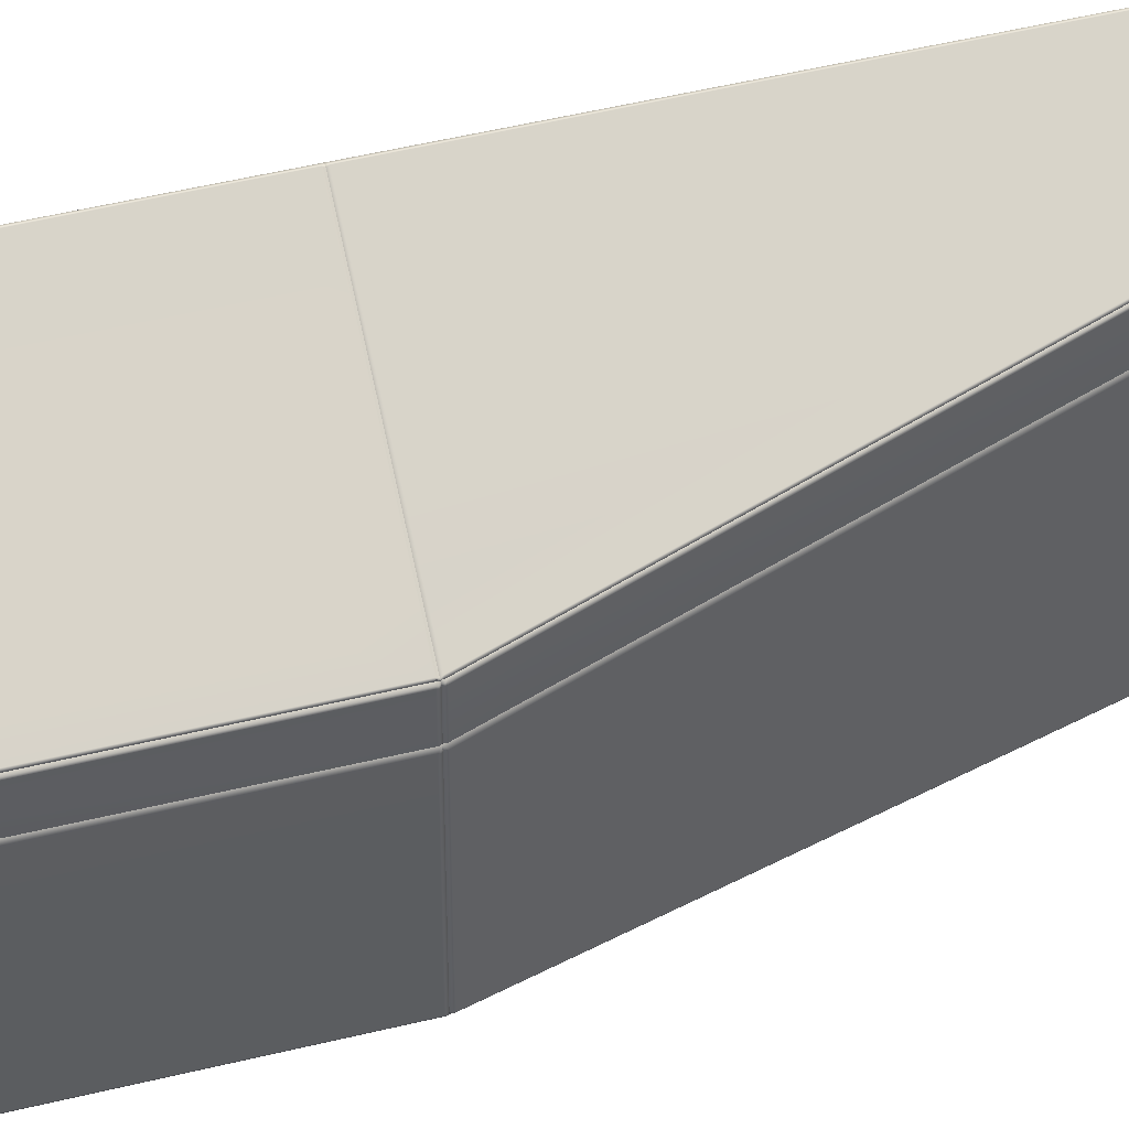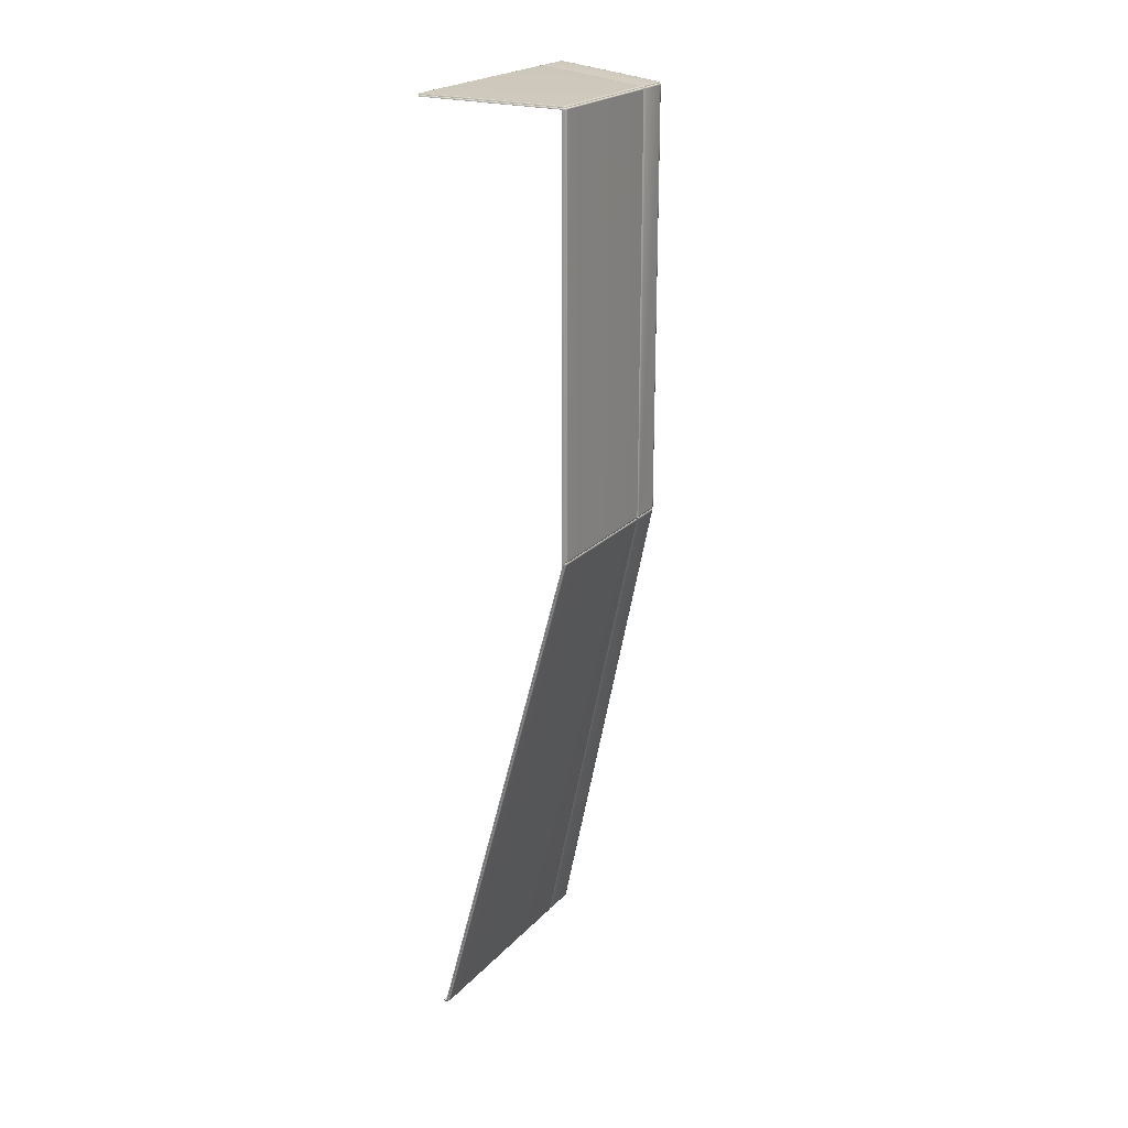
<metadata>
{"format":"obj","ext":"obj","renderer":"f3d","projection":"perspective","resolution":1024,"background":"white","views":[{"elev":49.3,"azim":74.8,"up":"+Y"},{"elev":22.2,"azim":30.5,"up":"+Z"}]}
</metadata>
<code>
g ENV_S04_TC_OneRamp_HardPlastic_MO
v -211.2 348.3 1338
v -210.5 349.9 1337
v -208.8 349.8 1338
v -209.7 348.5 1341
v -207 349.1 1338
v -210.2 345.5 1341
v -211.4 346.5 1338
v -211.7 261.1 1338
v -206.7 347.6 1341
v -210.9 259.8 1341
v -208.7 254.7 1335
v -207 344.1 1342
v -207.9 258.4 1342
v 208.8 43.84 1335
v 151.1 161.3 1341
v 150.8 162.5 1338
v 150.8 158.1 1342
v 207.9 52.89 1342
v 208.2 131.6 1341
v 207.8 132.8 1338
v 209.4 131.6 1338
v 207.8 128.5 1342
v 210.9 51.46 1341
v 211.7 50.23 1338
v 211.5 126.7 1338
v 210.7 127.5 1341
v 210.7 130.3 1341
v 211.3 128.6 1338
v 210.9 130.5 1337
v -208.9 349.9 -1338
v -210.6 350 -1337
v -211.3 348.3 -1338
v -209.7 348.5 -1341
v -211.5 346.3 -1338
v -206.8 347.6 -1341
v -207.1 349.2 -1338
v -200.8 346 -1338
v -210.3 345.4 -1341
v -210.9 259.5 -1341
v -211.7 260.7 -1338
v -207.6 252 -1339
v -207.9 258.1 -1342
v -207 344.1 -1342
v -200.8 344.8 -1341
v -201 254.6 -1342
v -201.3 248.6 -1339
v -201.1 341.7 -1342
v -198.1 253.2 -1341
v -196.9 251.9 -1338
v -198.2 340.8 -1341
v -197 339.7 -1338
v -197.2 341.7 -1338
v -198.2 343.5 -1341
v -199.1 344.9 -1338
v -197.5 343.6 -1337
v 211.3 128.6 1338
v 210.9 130.5 1337
v 211.6 130.9 1335
v 214.7 129.2 1337
v 212 131.1 1334
v 214.9 126.4 1337
v 211.5 126.7 1338
v 211.7 50.23 1338
v 215.2 129.6 1334
v 215 49.41 1337
v 208.8 43.84 1335
v 215.6 126.5 1334
v 215.6 49.13 1333
v 208.9 42.94 167.9
v 214.5 130.2 172.8
v 211 132.1 174
v 211.2 131.9 169.7
v 215.6 126.5 172.8
v 215.6 48.8 172.8
v 215.5 126.6 169.9
v 215.5 48.84 169.9
v 213 49 167.4
v 212.8 126.4 167.3
v 214.6 129.8 170.1
v 212.2 128.8 167.4
v 211.3 131.2 167.5
v 212.2 128.8 167.4
v 211.3 131.2 167.5
v 210.6 132.2 165.6
v 213.8 130.2 164.2
v 209.9 132.6 161.1
v 214.7 126.9 164.1
v 212.8 126.4 167.3
v 213 49 167.4
v 212.9 130.8 161.7
v 214.7 49.25 164.2
v 208.9 42.94 167.9
v 214 127.3 161.4
v 214 49.58 161.4
v -201.3 248.6 -1339
v -192.5 342 -1335
v -195.6 343.7 -1334
v -196.4 343.8 -1336
v -192.1 338.8 -1335
v -192.1 250.3 -1335
v -193.4 339.2 -1338
v -193.4 250.9 -1338
v -196.9 251.9 -1338
v -197 339.7 -1338
v -193.6 342 -1337
v -197.2 341.7 -1338
v -197.5 343.6 -1337
v -208.8 349.8 1338
v -210.5 349.9 1337
v -211 350.7 1335
v -209.1 353.4 1337
v -211.2 351 1334
v -206.2 352.6 1337
v -207 349.1 1338
v 150.8 162.5 1338
v -209.3 354 1334
v 152 165.7 1337
v 207.8 132.8 1338
v -209.2 354.3 161
v -211.2 351.1 161
v -206 353.3 1334
v 152.5 166.3 1334
v 209.1 135.9 1337
v -206.1 353.4 165.1
v -206 351 161
v 152.6 166.2 171.2
v 152.6 163.9 167
v 120.1 183.2 1258
v 120.3 183.1 235
v 134.3 175.8 1270
v 134.5 175.6 223.7
v 148.6 168.3 1273
v 148.7 168.2 220
v 162.8 160.9 1270
v 163 160.8 224
v 177.2 153.4 235.6
v 177 153.4 1258
v 209.8 136.4 172.1
v 209.7 134.1 168
v 209.5 136.5 1334
v 211.3 135.5 171.5
v 212 133.4 167.7
v 212 134.7 1334
v 211.5 134.4 1337
v 209.4 131.6 1338
v 211.6 130.9 1335
v 210.9 130.5 1337
v 212 131.1 1334
v 211 132.1 174
v 211.3 135.5 171.5
v 211.2 131.9 169.7
v 211.3 131.2 167.5
v -211.1 350.8 -1336
v -210.6 350 -1337
v -208.9 349.9 -1338
v -209.2 353.5 -1337
v -207.1 349.2 -1338
v -209.4 354.1 -1334
v -211.3 351.1 -1334
v -211.2 351.1 161
v -209.2 354.3 161
v -206.4 352.7 -1337
v -206.3 353.4 -1334
v -199 348.9 -1337
v -200.8 346 -1338
v -199.1 344.9 -1338
v -206.1 353.3 156.9
v -206 351 161
v 152.6 163.9 167
v -198 349.1 -1334
v 152 166.5 162.9
v 209.7 134.1 168
v 209.1 136.7 163.9
v 212 133.4 167.7
v -195.5 347.3 -1334
v -196.6 347.4 -1337
v -196.4 343.8 -1336
v -197.5 343.6 -1337
v -195.6 343.7 -1334
v 210.7 135.8 163.9
v 209.9 132.6 161.1
v 210.6 132.2 165.6
v 211.3 131.2 167.5
v 177.2 153.4 235.6
v 177 153.4 1258
v 162.8 160.9 1270
v 163 160.8 224
v 148.6 168.3 1273
v 148.7 168.2 220
v 134.3 175.8 1270
v 134.5 175.6 223.7
v 120.1 183.2 1258
v 120.3 183.1 235
v 212.8 -345.6 167.4
v 212.8 -303 167.4
v 214.7 -303 164.2
v 214.7 -346 164.2
v 214 -303 161.3
v 213.5 -349.1 164.1
v 212.1 -347.7 167.5
v 214 -346 161.3
v -192.1 -303 -1335
v 212.5 -349.4 161.5
v 210.1 -350.5 165.5
v 211 -349.9 167.6
v 209.3 -350.7 163.3
v -196 -350.3 -1334
v -192.1 -346 -1335
v -193.4 -303 -1338
v -192.7 -349.2 -1335
v -193.4 -346 -1338
v -197 -303 -1338
v -197 -345.8 -1338
v -197.2 -347.8 -1338
v -193.7 -348.9 -1337
v -196.7 -350.1 -1336
v -197.7 -349.5 -1337
v 211.6 -346 1338
v 211.6 -303 1338
v 215 -303 1337
v 215 -346.2 1337
v 215.6 -303 1334
v 214.6 -349 1337
v 211.3 -347.8 1338
v 215.6 -346.2 1334
v 215.6 -303 173
v 215 -349.3 1334
v 211.3 -350 1336
v 210.8 -349.4 1337
v 211.6 -350.3 1334
v 210.5 -350.6 172.3
v 215.6 -345.9 173
v 215.5 -303 170
v 214.2 -349.4 173.2
v 215.5 -345.9 170
v 212.8 -303 167.4
v 212.8 -345.6 167.4
v 212.1 -347.7 167.5
v 214.3 -349.1 170.4
v 210.7 -350.5 169.9
v 211 -349.9 167.6
v -211.5 -346 1338
v -211.6 -303 1338
v -210.6 -303 1341
v -210.6 -346.2 1341
v -207.5 -303 1342
v -210.3 -349 1341
v -211.3 -347.8 1338
v -207.5 -346.2 1342
v 207.5 -303 1342
v -207.5 -349.3 1341
v -209.1 -350 1338
v -210.7 -349.4 1337
v -207.3 -350.2 1338
v 207.3 -350.2 1338
v 207.5 -346.2 1342
v 210.7 -303 1341
v 207.5 -349.3 1341
v 210.6 -346.2 1341
v 211.6 -303 1338
v 211.6 -346 1338
v 211.3 -347.8 1338
v 210.3 -349 1341
v 209.1 -350 1338
v 210.8 -349.4 1337
v -197 -345.8 -1338
v -197 -303 -1338
v -198.3 -303 -1341
v -198.3 -346 -1341
v -201.4 -303 -1342
v -198.6 -348.9 -1341
v -197.2 -347.8 -1338
v -201.4 -346 -1342
v -207.5 -303 -1342
v -201.4 -349.2 -1341
v -199.4 -350.1 -1338
v -197.7 -349.5 -1337
v -201.3 -350.3 -1338
v -207.3 -350.3 -1338
v -207.5 -346.2 -1342
v -210.7 -303 -1341
v -207.5 -349.3 -1341
v -210.6 -346.2 -1341
v -211.6 -303 -1338
v -211.6 -346 -1338
v -211.3 -347.8 -1338
v -210.3 -349 -1341
v -209.1 -350 -1338
v -210.8 -349.4 -1337
v -210.7 -349.4 1337
v -209.1 -350 1338
v -210.3 -353.3 1337
v -207.3 -350.2 1338
v -207.5 -353.7 1337
v -207.5 -354.3 1334
v 207.5 -354.3 1334
v 207.5 -353.7 1337
v 207.3 -350.2 1338
v 210.3 -353.3 1337
v 209.1 -350 1338
v 210.8 -349.4 1337
v 210.8 -349.4 1337
v 211.3 -350 1336
v 210.3 -353.3 1337
v 211.6 -350.3 1334
v 210.6 -353.7 1334
v 207.5 -354.3 1334
v 207.9 -354.3 168.1
v 210 -354 170.5
v 210.5 -350.6 172.3
v 210.7 -353.7 167.7
v 210.7 -350.5 169.9
v 211 -349.9 167.6
v 211 -349.9 167.6
v 210.1 -350.5 165.5
v 210.7 -353.7 167.7
v 209.3 -350.7 163.3
v 209.2 -354 165.2
v 207.9 -354.3 168.1
v -200 -354.3 -1334
v -197 -353.7 -1334
v -196 -350.3 -1334
v -197.9 -353.3 -1337
v -196.7 -350.1 -1336
v -197.7 -349.5 -1337
v -197.7 -349.5 -1337
v -199.4 -350.1 -1338
v -197.9 -353.3 -1337
v -201.3 -350.3 -1338
v -200.7 -353.7 -1337
v -200 -354.3 -1334
v -207.5 -354.3 -1334
v -207.5 -353.7 -1337
v -207.3 -350.3 -1338
v -210.3 -353.3 -1337
v -209.1 -350 -1338
v -210.8 -349.4 -1337
v -211.6 -285.4 1338
v -211.6 -264.5 1338
v -210.6 -264.5 1341
v -210.6 -285.4 1341
v -207.5 -264.5 1342
v -207.5 -285.4 1342
v 207.6 -264.5 1342
v 207.5 -285.4 1342
v 210.7 -264.5 1341
v 210.7 -285.4 1341
v 211.6 -264.5 1338
v 211.6 -285.4 1338
v -210.7 -285.4 -1341
v -211.6 -264.5 -1338
v -211.6 -285.4 -1338
v -210.7 -264.5 -1341
v -207.5 -285.4 -1342
v -207.6 -264.5 -1342
v -201.3 -285.4 -1342
v -201.3 -264.5 -1342
v -198.3 -285.4 -1341
v -198.3 -264.5 -1341
v -197 -285.4 -1338
v -197 -264.5 -1338
v -193.4 -285.4 -1338
v -197 -264.5 -1338
v -197 -285.4 -1338
v -193.4 -264.5 -1338
v -192.1 -285.4 -1335
v -192.1 -264.5 -1335
v 214 -285.4 161.3
v 214 -264.5 161.3
v 214.7 -285.4 164.2
v 214.7 -264.5 164.2
v 212.8 -285.4 167.4
v 212.8 -264.5 167.4
v 215.5 -285.4 170
v 212.8 -264.5 167.4
v 212.8 -285.4 167.4
v 215.5 -264.5 170
v 215.6 -285.4 173
v 215.6 -264.5 172.9
v 215.6 -285.4 1334
v 215.6 -264.5 1334
v 215 -285.4 1337
v 215 -264.5 1337
v 211.6 -285.4 1338
v 211.6 -264.5 1338
v -210.7 -248.9 -1341
v -211.7 248.6 -1338
v -211.6 -248.9 -1338
v -210.9 247.4 -1341
v -207.6 -248.9 -1342
v -207.6 252 -1339
v -207.9 246 -1342
v -201.3 -248.9 -1342
v -201.3 248.6 -1339
v -201 242.5 -1342
v -198.2 -248.9 -1341
v -198.1 241.1 -1341
v -196.9 239.8 -1338
v -197 -248.9 -1338
v -193.4 -248.9 -1338
v -196.9 239.8 -1338
v -197 -248.9 -1338
v -193.4 238.8 -1338
v -192.1 -248.9 -1335
v -201.3 248.6 -1339
v -192.1 238.1 -1335
v 214 -248.9 161.3
v 208.9 42.94 167.9
v 214 37.45 161.4
v 214.7 -248.9 164.2
v 214.7 37.13 164.2
v 213 36.88 167.4
v 212.8 -248.9 167.4
v 215.5 -248.9 170
v 213 36.88 167.4
v 212.8 -248.9 167.4
v 215.5 36.72 169.9
v 215.6 -248.9 172.9
v 208.9 42.94 167.9
v 215.6 36.67 172.8
v 215.6 -248.9 1334
v 208.8 43.84 1335
v 215.6 36.35 1333
v 215 -248.9 1337
v 215 36.63 1337
v 211.7 37.45 1338
v 211.6 -248.9 1338
v 210.7 -248.9 1341
v 211.7 37.45 1338
v 211.6 -248.9 1338
v 210.9 38.68 1341
v 207.6 -248.9 1342
v 208.8 43.84 1335
v 207.9 40.12 1342
v -207.6 -248.9 1342
v -208.7 254.7 1335
v -207.9 245.6 1342
v -210.7 -248.9 1341
v -210.9 247.1 1341
v -211.7 248.3 1338
v -211.6 -248.9 1338
v -211.6 -303 1338
v -211.6 -285.4 1338
v -210.6 -285.4 1341
v -210.6 -303 1341
v -207.5 -285.4 1342
v -207.5 -303 1342
v 207.5 -285.4 1342
v 207.5 -303 1342
v 210.7 -285.4 1341
v 210.7 -303 1341
v 211.6 -285.4 1338
v 211.6 -303 1338
v -210.7 -303 -1341
v -211.6 -285.4 -1338
v -211.6 -303 -1338
v -210.7 -285.4 -1341
v -207.5 -303 -1342
v -207.5 -285.4 -1342
v -201.4 -303 -1342
v -201.3 -285.4 -1342
v -198.3 -303 -1341
v -198.3 -285.4 -1341
v -197 -303 -1338
v -197 -285.4 -1338
v -193.4 -303 -1338
v -197 -285.4 -1338
v -197 -303 -1338
v -193.4 -285.4 -1338
v -192.1 -303 -1335
v -192.1 -285.4 -1335
v 214 -303 161.3
v 214 -285.4 161.3
v 214.7 -303 164.2
v 214.7 -285.4 164.2
v 212.8 -303 167.4
v 212.8 -285.4 167.4
v 215.5 -303 170
v 212.8 -285.4 167.4
v 212.8 -303 167.4
v 215.5 -285.4 170
v 215.6 -303 173
v 215.6 -285.4 173
v 215.6 -303 1334
v 215.6 -285.4 1334
v 215 -303 1337
v 215 -285.4 1337
v 211.6 -303 1338
v 211.6 -285.4 1338
v -211.6 -264.5 1338
v -211.6 -248.9 1338
v -210.7 -248.9 1341
v -210.6 -264.5 1341
v -207.6 -248.9 1342
v -207.5 -264.5 1342
v 207.6 -248.9 1342
v 207.6 -264.5 1342
v 210.7 -248.9 1341
v 210.7 -264.5 1341
v 211.6 -248.9 1338
v 211.6 -264.5 1338
v -210.7 -264.5 -1341
v -211.6 -248.9 -1338
v -211.6 -264.5 -1338
v -210.7 -248.9 -1341
v -207.6 -264.5 -1342
v -207.6 -248.9 -1342
v -201.3 -264.5 -1342
v -201.3 -248.9 -1342
v -198.3 -264.5 -1341
v -198.2 -248.9 -1341
v -197 -264.5 -1338
v -197 -248.9 -1338
v -193.4 -264.5 -1338
v -197 -248.9 -1338
v -197 -264.5 -1338
v -193.4 -248.9 -1338
v -192.1 -264.5 -1335
v -192.1 -248.9 -1335
v 214 -264.5 161.3
v 214 -248.9 161.3
v 214.7 -264.5 164.2
v 214.7 -248.9 164.2
v 212.8 -264.5 167.4
v 212.8 -248.9 167.4
v 215.5 -264.5 170
v 212.8 -248.9 167.4
v 212.8 -264.5 167.4
v 215.5 -248.9 170
v 215.6 -264.5 172.9
v 215.6 -248.9 172.9
v 215.6 -264.5 1334
v 215.6 -248.9 1334
v 215 -264.5 1337
v 215 -248.9 1337
v 211.6 -264.5 1338
v 211.6 -248.9 1338
g ENV_S04_TC_OneRamp_HardPlastic_MO_0
f 3 2 1
f 4 3 1
f 5 3 4
f 6 4 1
f 7 6 1
f 7 8 6
f 9 5 4
f 9 4 6
f 8 10 6
f 10 8 11
f 6 10 12
f 12 9 6
f 13 10 11
f 10 13 12
f 13 11 14
f 9 15 5
f 15 16 5
f 12 17 9
f 17 15 9
f 12 13 18
f 18 13 14
f 17 12 18
f 15 19 16
f 19 20 16
f 20 19 21
f 17 22 15
f 17 18 22
f 22 19 15
f 23 18 14
f 24 23 14
f 23 24 25
f 22 18 26
f 18 23 26
f 22 26 19
f 26 23 25
f 26 27 19
f 26 25 27
f 19 27 21
f 25 28 27
f 27 28 21
f 28 29 21
f 32 31 30
f 33 32 30
f 34 32 33
f 35 33 30
f 36 35 30
f 36 37 35
f 38 34 33
f 38 33 35
f 38 39 34
f 39 40 34
f 40 39 41
f 42 39 38
f 39 42 41
f 43 38 35
f 43 42 38
f 37 44 35
f 35 44 43
f 41 42 45
f 46 41 45
f 42 43 47
f 45 42 47
f 44 47 43
f 45 48 46
f 48 45 47
f 48 49 46
f 50 48 47
f 49 48 50
f 47 44 50
f 51 49 50
f 51 50 52
f 44 37 53
f 44 53 50
f 50 53 52
f 37 54 53
f 53 54 52
f 54 55 52
f 58 57 56
f 59 58 56
f 60 58 59
f 61 59 56
f 62 61 56
f 62 63 61
f 64 60 59
f 64 59 61
f 63 65 61
f 65 63 66
f 61 65 67
f 67 64 61
f 68 65 66
f 65 68 67
f 66 69 68
f 64 70 60
f 70 71 60
f 71 70 72
f 67 73 64
f 73 70 64
f 68 74 67
f 69 74 68
f 74 73 67
f 73 75 70
f 73 74 75
f 76 74 69
f 74 76 75
f 77 76 69
f 76 77 78
f 75 76 78
f 75 79 70
f 75 78 79
f 70 79 72
f 78 80 79
f 79 80 72
f 80 81 72
f 84 83 82
f 85 84 82
f 86 84 85
f 87 85 82
f 88 87 82
f 88 89 87
f 90 86 85
f 90 85 87
f 89 91 87
f 91 89 92
f 87 91 93
f 93 90 87
f 94 91 92
f 91 94 93
f 94 92 95
f 90 96 86
f 96 97 86
f 97 96 98
f 93 99 90
f 99 93 94
f 99 96 90
f 100 94 95
f 100 99 94
f 99 101 96
f 99 100 101
f 102 100 95
f 100 102 101
f 103 102 95
f 102 103 104
f 101 102 104
f 101 105 96
f 101 104 105
f 96 105 98
f 104 106 105
f 105 106 98
f 106 107 98
g ENV_S04_TC_OneRamp_HardPlastic_MO_1
f 110 109 108
f 111 110 108
f 112 110 111
f 113 111 108
f 114 113 108
f 114 115 113
f 116 112 111
f 116 111 113
f 115 117 113
f 115 118 117
f 116 119 112
f 119 120 112
f 121 116 113
f 113 117 121
f 117 122 121
f 117 123 122
f 118 123 117
f 124 119 116
f 121 124 116
f 124 125 119
f 125 124 126
f 127 125 126
f 124 121 128
f 128 121 122
f 129 124 128
f 126 124 129
f 130 128 122
f 129 131 126
f 132 130 122
f 131 133 126
f 134 132 122
f 133 135 126
f 135 136 126
f 137 134 122
f 127 126 138
f 126 136 138
f 136 137 138
f 139 127 138
f 137 122 140
f 137 140 138
f 123 140 122
f 139 138 141
f 141 138 140
f 142 139 141
f 140 123 143
f 143 141 140
f 123 144 143
f 123 118 144
f 118 145 144
f 144 145 146
f 143 144 146
f 145 147 146
f 148 143 146
f 148 149 143
f 149 141 143
f 149 150 141
f 150 142 141
f 150 149 142
f 149 151 142
f 142 151 152
f 155 154 153
f 156 155 153
f 157 155 156
f 158 156 153
f 159 158 153
f 158 159 160
f 161 158 160
f 162 157 156
f 162 156 158
f 163 158 161
f 163 162 158
f 162 164 157
f 164 165 157
f 165 164 166
f 167 163 161
f 168 167 161
f 167 168 169
f 163 170 162
f 170 163 167
f 170 164 162
f 171 167 169
f 171 170 167
f 171 169 172
f 173 171 172
f 171 173 170
f 172 174 173
f 170 175 164
f 175 170 173
f 164 176 166
f 175 176 164
f 176 177 166
f 177 178 166
f 179 177 176
f 175 179 176
f 180 175 173
f 179 175 180
f 174 180 173
f 181 179 180
f 181 180 182
f 180 174 182
f 174 183 182
f 186 185 184
f 187 186 184
f 188 186 187
f 189 188 187
f 190 188 189
f 191 190 189
f 192 190 191
f 193 192 191
g ENV_S04_TC_OneRamp_HardPlastic_MO_2
f 196 195 194
f 197 196 194
f 198 196 197
f 197 194 199
f 194 200 199
f 201 198 197
f 202 198 201
f 197 199 203
f 201 197 203
f 199 200 204
f 203 199 204
f 200 205 204
f 206 203 204
f 206 207 203
f 208 202 201
f 209 202 208
f 203 210 201
f 207 210 203
f 210 208 201
f 211 209 208
f 208 210 211
f 212 209 211
f 213 212 211
f 213 211 214
f 210 207 215
f 210 215 211
f 211 215 214
f 207 216 215
f 215 216 214
f 216 217 214
f 220 219 218
f 221 220 218
f 222 220 221
f 221 218 223
f 218 224 223
f 225 222 221
f 226 222 225
f 221 223 227
f 225 221 227
f 223 224 228
f 227 223 228
f 224 229 228
f 230 227 228
f 230 231 227
f 232 226 225
f 233 226 232
f 227 234 225
f 231 234 227
f 234 232 225
f 235 233 232
f 232 234 235
f 236 233 235
f 237 236 235
f 237 235 238
f 234 231 239
f 234 239 235
f 235 239 238
f 231 240 239
f 239 240 238
f 240 241 238
f 244 243 242
f 245 244 242
f 246 244 245
f 245 242 247
f 242 248 247
f 249 246 245
f 250 246 249
f 245 247 251
f 249 245 251
f 247 248 252
f 251 247 252
f 248 253 252
f 254 251 252
f 254 255 251
f 256 250 249
f 257 250 256
f 251 258 249
f 255 258 251
f 258 256 249
f 259 257 256
f 256 258 259
f 260 257 259
f 261 260 259
f 261 259 262
f 258 255 263
f 258 263 259
f 259 263 262
f 255 264 263
f 263 264 262
f 264 265 262
f 268 267 266
f 269 268 266
f 270 268 269
f 269 266 271
f 266 272 271
f 273 270 269
f 274 270 273
f 269 271 275
f 273 269 275
f 271 272 276
f 275 271 276
f 272 277 276
f 278 275 276
f 278 279 275
f 280 274 273
f 281 274 280
f 275 282 273
f 279 282 275
f 282 280 273
f 283 281 280
f 280 282 283
f 284 281 283
f 285 284 283
f 285 283 286
f 282 279 287
f 282 287 283
f 283 287 286
f 279 288 287
f 287 288 286
f 288 289 286
f 292 291 290
f 293 291 292
f 294 293 292
f 295 294 292
f 295 296 294
f 294 297 293
f 296 297 294
f 297 298 293
f 296 299 297
f 298 297 300
f 297 299 300
f 299 301 300
f 304 303 302
f 305 303 304
f 306 305 304
f 307 306 304
f 307 308 306
f 306 309 305
f 308 309 306
f 309 310 305
f 308 311 309
f 310 309 312
f 309 311 312
f 311 313 312
f 316 315 314
f 317 315 316
f 318 317 316
f 319 318 316
f 319 320 318
f 318 321 317
f 320 321 318
f 321 322 317
f 320 323 321
f 322 321 324
f 321 323 324
f 323 325 324
f 328 327 326
f 329 327 328
f 330 329 328
f 331 330 328
f 331 332 330
f 330 333 329
f 332 333 330
f 333 334 329
f 332 335 333
f 334 333 336
f 333 335 336
f 335 337 336
f 340 339 338
f 341 340 338
f 342 340 341
f 343 342 341
f 344 342 343
f 345 344 343
f 346 344 345
f 347 346 345
f 348 346 347
f 349 348 347
f 352 351 350
f 351 353 350
f 350 353 354
f 353 355 354
f 354 355 356
f 355 357 356
f 356 357 358
f 357 359 358
f 358 359 360
f 359 361 360
f 364 363 362
f 363 365 362
f 362 365 366
f 365 367 366
f 366 367 368
f 367 369 368
f 368 369 370
f 369 371 370
f 370 371 372
f 371 373 372
f 376 375 374
f 375 377 374
f 374 377 378
f 377 379 378
f 378 379 380
f 379 381 380
f 380 381 382
f 381 383 382
f 382 383 384
f 383 385 384
f 388 387 386
f 387 389 386
f 386 389 390
f 387 391 389
f 389 392 390
f 389 391 392
f 390 392 393
f 392 391 394
f 392 395 393
f 395 392 394
f 393 395 396
f 395 394 397
f 395 397 396
f 397 394 398
f 396 397 399
f 397 398 399
f 402 401 400
f 401 403 400
f 400 403 404
f 401 405 403
f 403 406 404
f 403 405 406
f 404 406 407
f 405 408 406
f 406 409 407
f 408 409 406
f 407 409 410
f 409 408 411
f 409 411 410
f 411 408 412
f 410 411 413
f 411 412 413
f 416 415 414
f 415 417 414
f 414 417 418
f 415 419 417
f 417 420 418
f 417 419 420
f 418 420 421
f 420 419 422
f 420 423 421
f 423 420 422
f 421 423 424
f 425 423 422
f 423 425 424
f 426 425 422
f 424 425 427
f 425 426 427
f 430 429 428
f 429 431 428
f 428 431 432
f 431 429 433
f 431 434 432
f 434 431 433
f 432 434 435
f 433 436 434
f 434 437 435
f 436 437 434
f 435 437 438
f 437 436 439
f 437 439 438
f 439 436 440
f 438 439 441
f 439 440 441
g ENV_S04_TC_OneRamp_HardPlastic_MO_3
f 444 443 442
f 445 444 442
f 446 444 445
f 447 446 445
f 448 446 447
f 449 448 447
f 450 448 449
f 451 450 449
f 452 450 451
f 453 452 451
f 456 455 454
f 455 457 454
f 454 457 458
f 457 459 458
f 458 459 460
f 459 461 460
f 460 461 462
f 461 463 462
f 462 463 464
f 463 465 464
f 468 467 466
f 467 469 466
f 466 469 470
f 469 471 470
f 470 471 472
f 471 473 472
f 472 473 474
f 473 475 474
f 474 475 476
f 475 477 476
f 480 479 478
f 479 481 478
f 478 481 482
f 481 483 482
f 482 483 484
f 483 485 484
f 484 485 486
f 485 487 486
f 486 487 488
f 487 489 488
f 492 491 490
f 493 492 490
f 494 492 493
f 495 494 493
f 496 494 495
f 497 496 495
f 498 496 497
f 499 498 497
f 500 498 499
f 501 500 499
f 504 503 502
f 503 505 502
f 502 505 506
f 505 507 506
f 506 507 508
f 507 509 508
f 508 509 510
f 509 511 510
f 510 511 512
f 511 513 512
f 516 515 514
f 515 517 514
f 514 517 518
f 517 519 518
f 518 519 520
f 519 521 520
f 520 521 522
f 521 523 522
f 522 523 524
f 523 525 524
f 528 527 526
f 527 529 526
f 526 529 530
f 529 531 530
f 530 531 532
f 531 533 532
f 532 533 534
f 533 535 534
f 534 535 536
f 535 537 536

</code>
